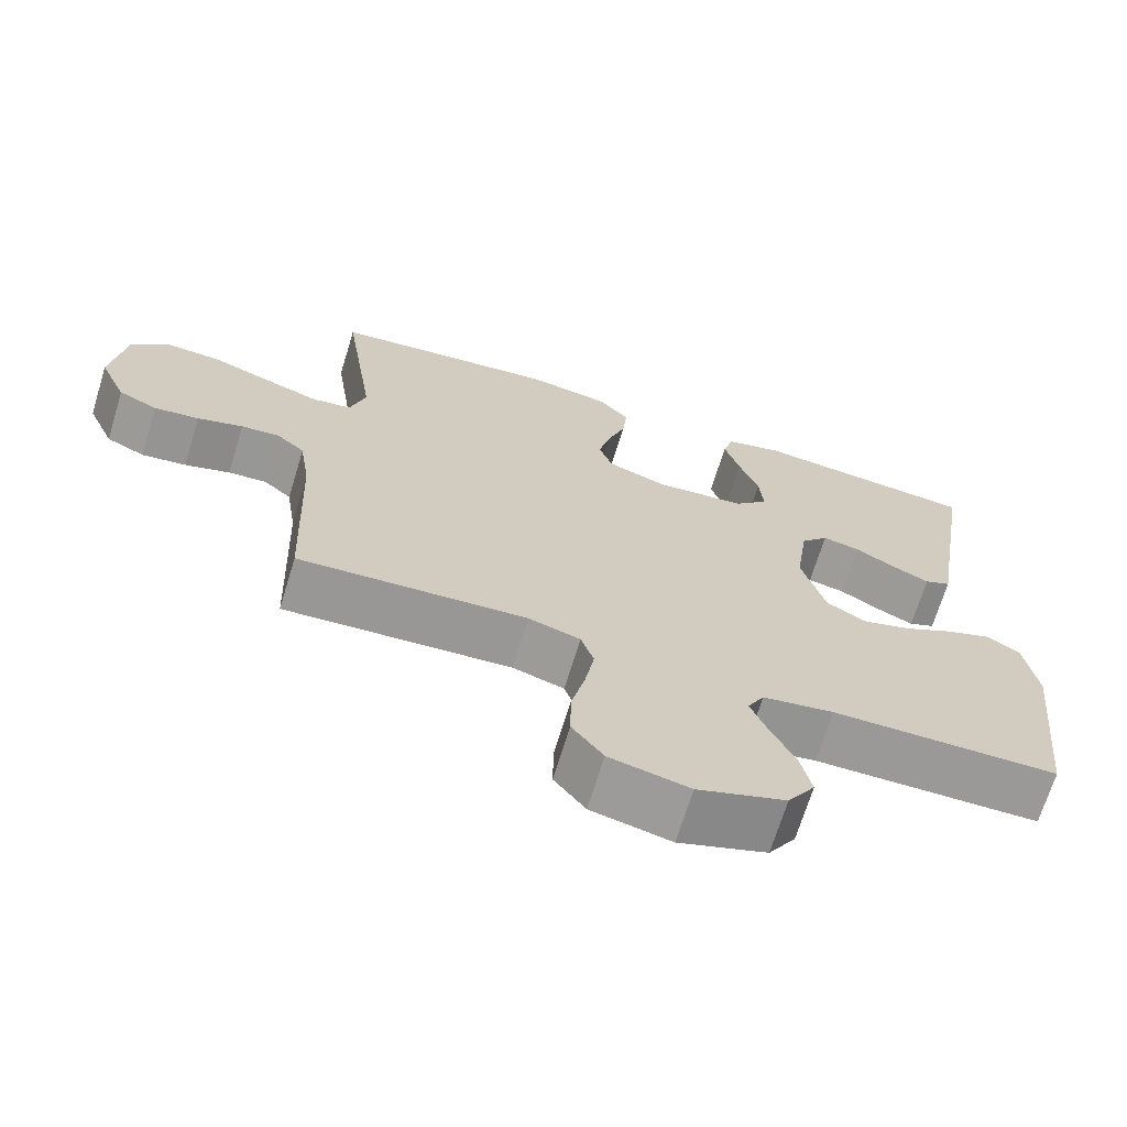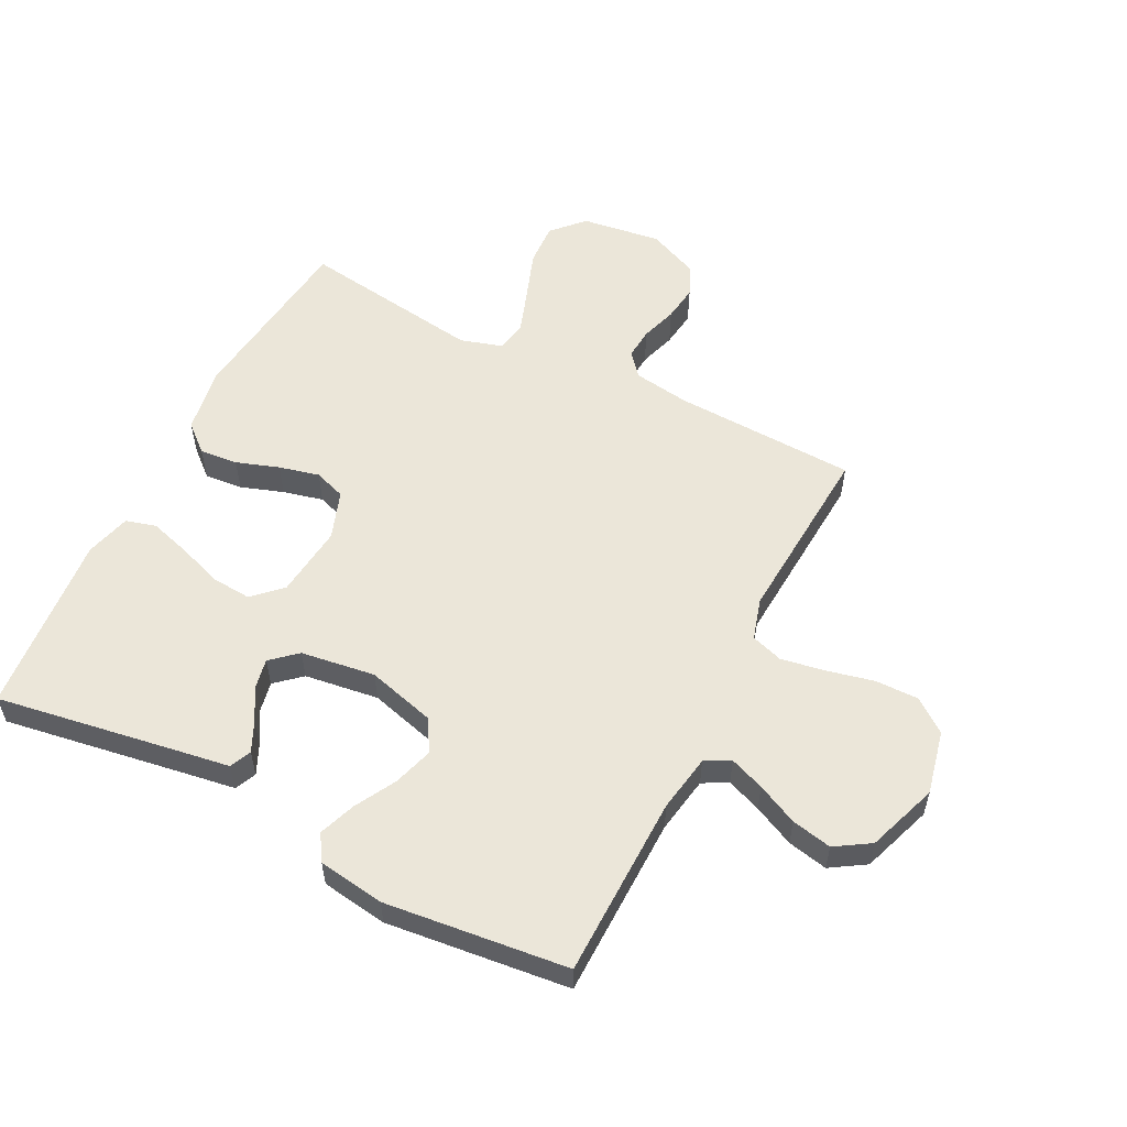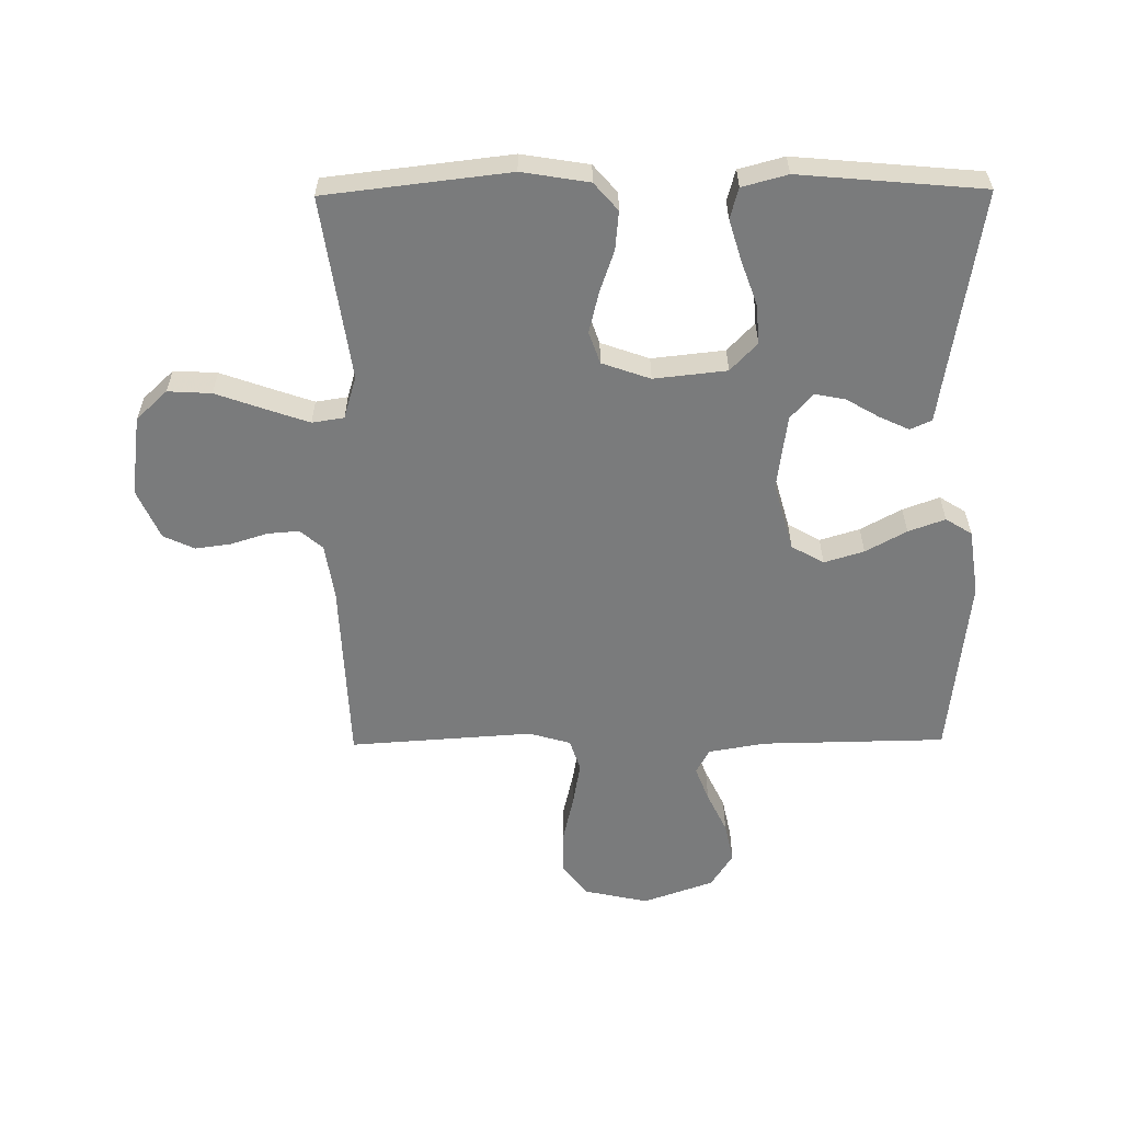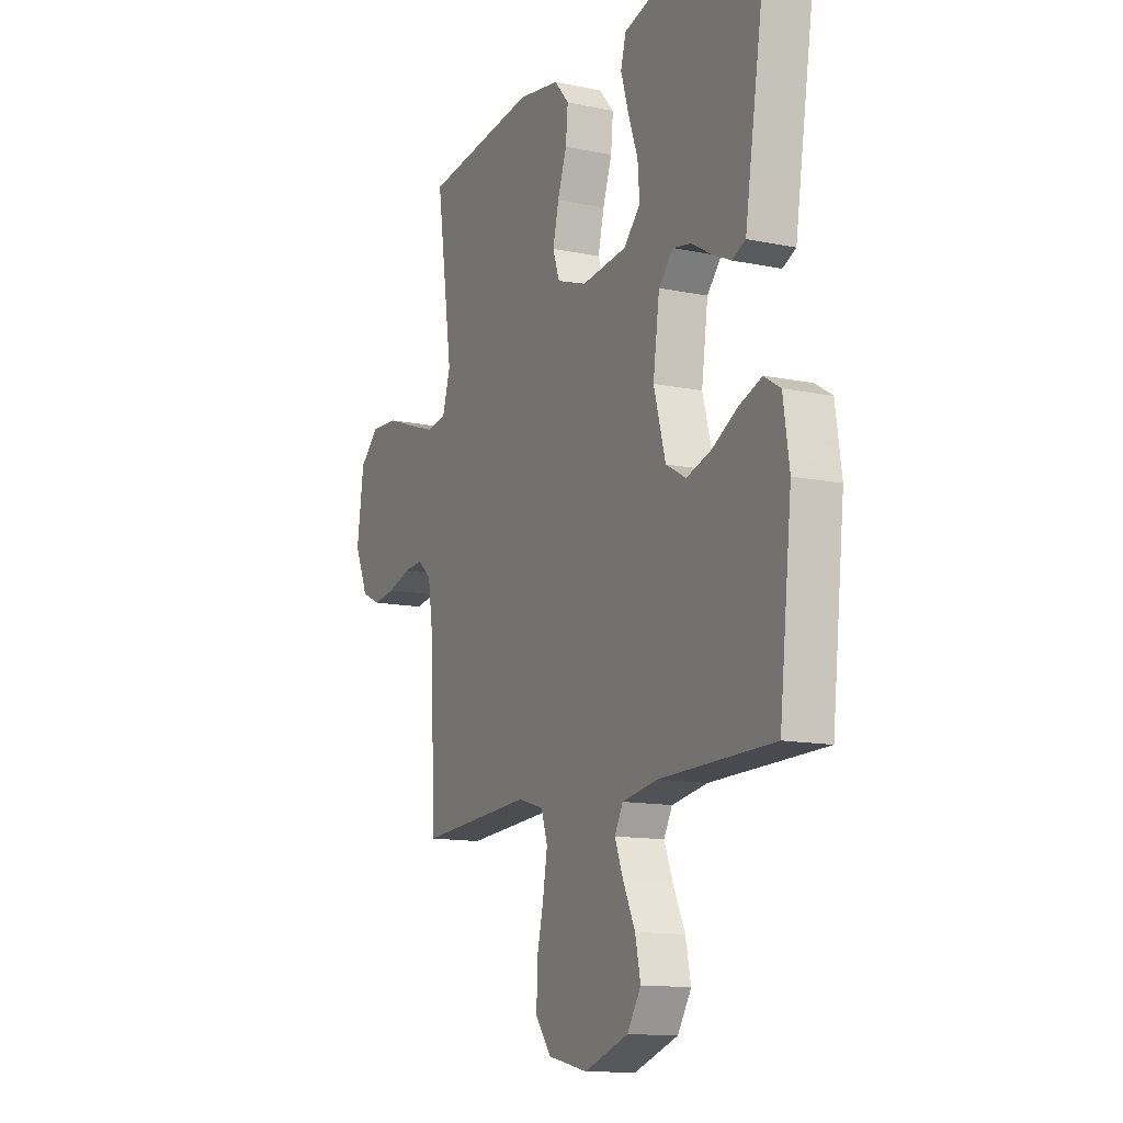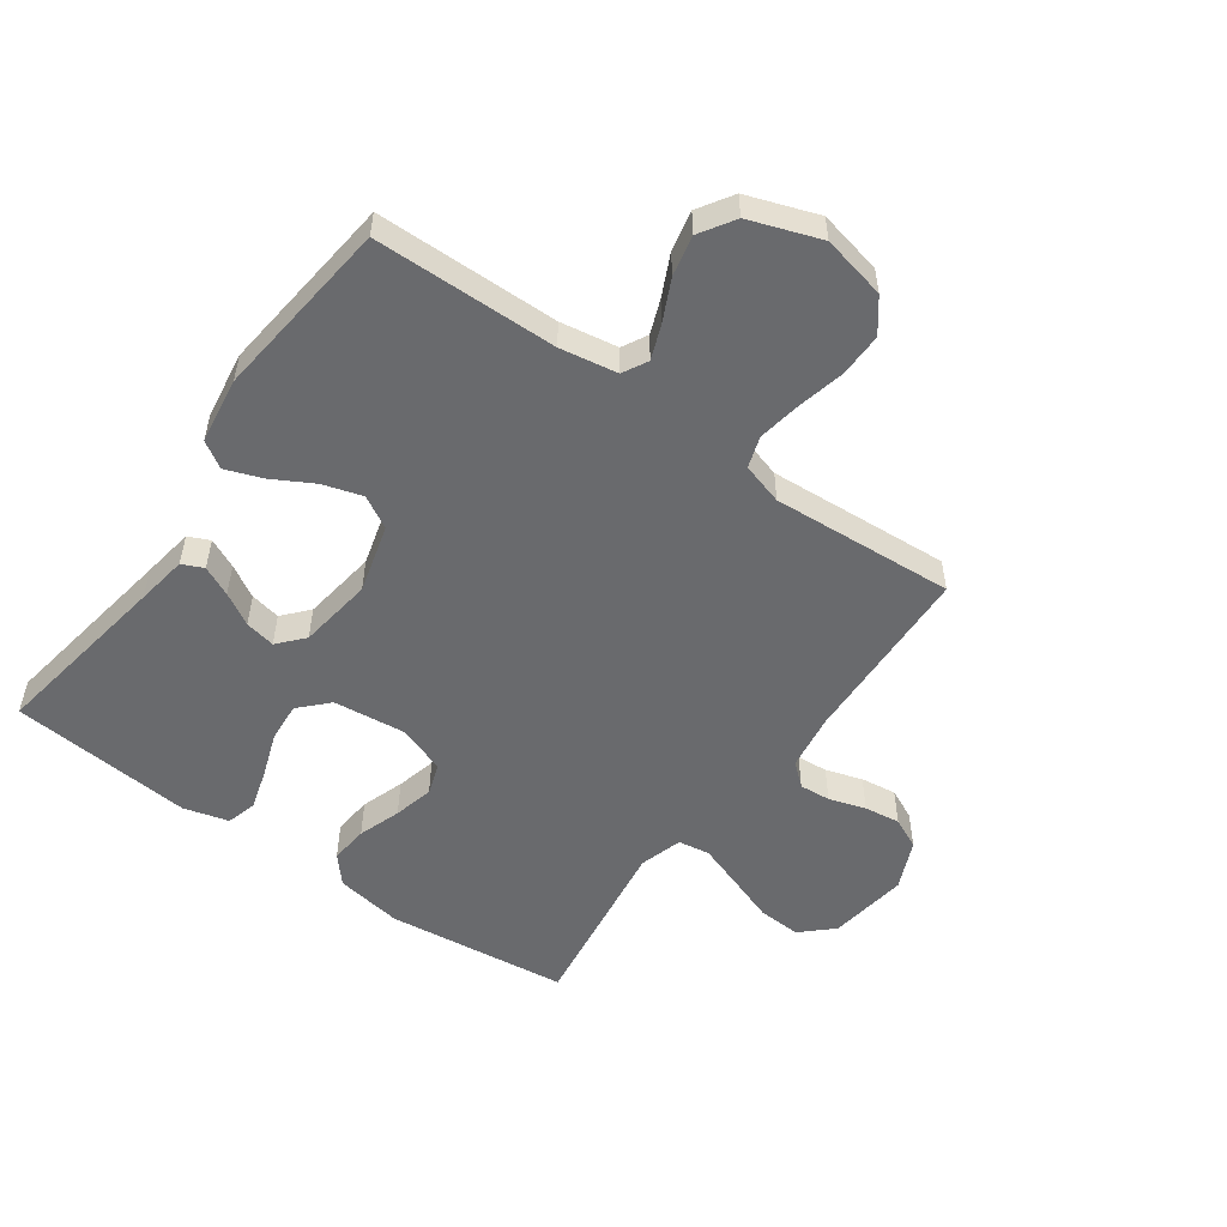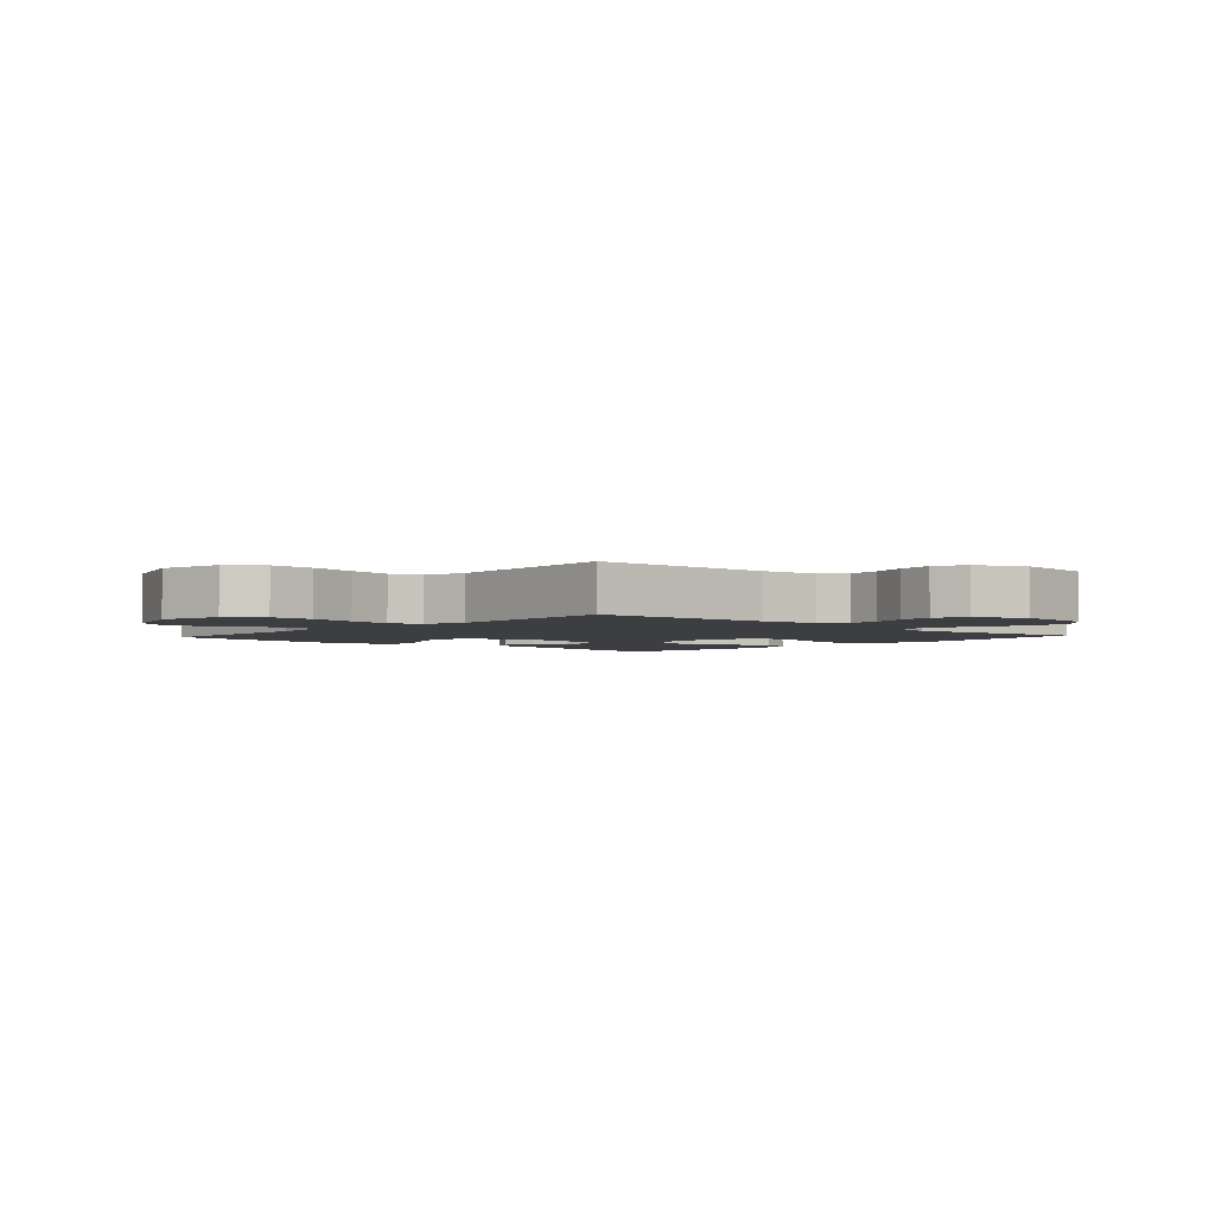
<metadata>
{"format":"obj","ext":"obj","renderer":"f3d","projection":"perspective","resolution":1024,"background":"white","views":[{"elev":-69.1,"azim":-17.0,"up":"+Z"},{"elev":55.9,"azim":116.9,"up":"+Y"},{"elev":-58.3,"azim":0.6,"up":"+Y"},{"elev":-12.8,"azim":64.3,"up":"+Z"},{"elev":-53.0,"azim":144.4,"up":"+Y"},{"elev":-3.0,"azim":-132.3,"up":"+Y"}]}
</metadata>
<code>
v -0.5 0.07 -0.5
v -0.512 0.07 -0.2
v -0.526 0.07 -0.107
v -0.563 0.07 -0.075
v -0.614 0.07 -0.079
v -0.674 0.07 -0.098
v -0.733 0.07 -0.106
v -0.784 0.07 -0.082
v -0.82 0.07 0
v -0.802 0.07 0.131
v -0.751 0.07 0.179
v -0.68 0.07 0.175
v -0.602 0.07 0.147
v -0.53 0.07 0.122
v -0.478 0.07 0.13
v -0.457 0.07 0.2
v -0.5 0.07 0.5
v -0.2 0.07 0.535
v -0.09 0.07 0.517
v -0.051 0.07 0.472
v -0.057 0.07 0.409
v -0.081 0.07 0.339
v -0.097 0.07 0.273
v -0.079 0.07 0.221
v 0 0.07 0.193
v 0.119 0.07 0.206
v 0.163 0.07 0.252
v 0.158 0.07 0.317
v 0.132 0.07 0.39
v 0.112 0.07 0.457
v 0.126 0.07 0.507
v 0.2 0.07 0.527
v 0.5 0.07 0.5
v 0.452 0.07 0.2
v 0.439 0.07 0.116
v 0.404 0.07 0.1
v 0.355 0.07 0.123
v 0.302 0.07 0.154
v 0.252 0.07 0.164
v 0.215 0.07 0.122
v 0.198 0.07 0
v 0.229 0.07 -0.113
v 0.282 0.07 -0.143
v 0.347 0.07 -0.123
v 0.414 0.07 -0.086
v 0.474 0.07 -0.064
v 0.517 0.07 -0.091
v 0.533 0.07 -0.2
v 0.5 0.07 -0.5
v 0.2 0.07 -0.505
v 0.106 0.07 -0.521
v 0.084 0.07 -0.562
v 0.106 0.07 -0.619
v 0.138 0.07 -0.686
v 0.152 0.07 -0.752
v 0.116 0.07 -0.809
v 0 0.07 -0.85
v -0.105 0.07 -0.827
v -0.146 0.07 -0.773
v -0.145 0.07 -0.701
v -0.127 0.07 -0.623
v -0.115 0.07 -0.552
v -0.132 0.07 -0.5
v -0.2 0.07 -0.48
v -0.5 0 -0.5
v -0.512 0 -0.2
v -0.526 0 -0.107
v -0.563 0 -0.075
v -0.614 0 -0.079
v -0.674 0 -0.098
v -0.733 0 -0.106
v -0.784 0 -0.082
v -0.82 0 0
v -0.802 0 0.131
v -0.751 0 0.179
v -0.68 0 0.175
v -0.602 0 0.147
v -0.53 0 0.122
v -0.478 0 0.13
v -0.457 0 0.2
v -0.5 0 0.5
v -0.2 0 0.535
v -0.09 0 0.517
v -0.051 0 0.472
v -0.057 0 0.409
v -0.081 0 0.339
v -0.097 0 0.273
v -0.079 0 0.221
v 0 0 0.193
v 0.119 0 0.206
v 0.163 0 0.252
v 0.158 0 0.317
v 0.132 0 0.39
v 0.112 0 0.457
v 0.126 0 0.507
v 0.2 0 0.527
v 0.5 0 0.5
v 0.452 0 0.2
v 0.439 0 0.116
v 0.404 0 0.1
v 0.355 0 0.123
v 0.302 0 0.154
v 0.252 0 0.164
v 0.215 0 0.122
v 0.198 0 0
v 0.229 0 -0.113
v 0.282 0 -0.143
v 0.347 0 -0.123
v 0.414 0 -0.086
v 0.474 0 -0.064
v 0.517 0 -0.091
v 0.533 0 -0.2
v 0.5 0 -0.5
v 0.2 0 -0.505
v 0.106 0 -0.521
v 0.084 0 -0.562
v 0.106 0 -0.619
v 0.138 0 -0.686
v 0.152 0 -0.752
v 0.116 0 -0.809
v 0 0 -0.85
v -0.105 0 -0.827
v -0.146 0 -0.773
v -0.145 0 -0.701
v -0.127 0 -0.623
v -0.115 0 -0.552
v -0.132 0 -0.5
v -0.2 0 -0.48
f 58 59 60 61
f 58 61 62
f 57 58 62
f 56 57 62 63
f 53 54 55 56
f 52 53 56 63
f 47 48 49 50
f 47 50 51
f 44 45 46 47
f 43 44 47 51
f 42 43 51 52
f 35 36 37 38
f 34 35 38
f 34 38 39
f 33 34 39
f 32 33 39 40
f 28 29 30 31
f 28 31 32 40
f 19 20 21 22
f 19 22 23
f 16 17 18 19
f 15 16 19 23
f 10 11 12 13
f 10 13 14
f 9 10 14
f 8 9 14 15
f 5 6 7 8
f 4 5 8 15
f 64 1 2
f 64 2 3
f 63 64 3
f 41 42 52 63
f 41 63 3
f 27 28 40 41
f 26 27 41
f 25 26 41 3
f 24 25 3 4
f 4 15 23 24
f 125 124 123 122
f 126 125 122
f 126 122 121
f 127 126 121 120
f 120 119 118 117
f 127 120 117 116
f 114 113 112 111
f 115 114 111
f 111 110 109 108
f 115 111 108 107
f 116 115 107 106
f 102 101 100 99
f 102 99 98
f 103 102 98
f 103 98 97
f 104 103 97 96
f 95 94 93 92
f 104 96 95 92
f 86 85 84 83
f 87 86 83
f 83 82 81 80
f 87 83 80 79
f 77 76 75 74
f 78 77 74
f 78 74 73
f 79 78 73 72
f 72 71 70 69
f 79 72 69 68
f 66 65 128
f 67 66 128
f 67 128 127
f 127 116 106 105
f 67 127 105
f 105 104 92 91
f 105 91 90
f 67 105 90 89
f 68 67 89 88
f 88 87 79 68
f 1 65 66 2
f 2 66 67 3
f 3 67 68 4
f 4 68 69 5
f 5 69 70 6
f 6 70 71 7
f 7 71 72 8
f 8 72 73 9
f 9 73 74 10
f 10 74 75 11
f 11 75 76 12
f 12 76 77 13
f 13 77 78 14
f 14 78 79 15
f 15 79 80 16
f 16 80 81 17
f 17 81 82 18
f 18 82 83 19
f 19 83 84 20
f 20 84 85 21
f 21 85 86 22
f 22 86 87 23
f 23 87 88 24
f 24 88 89 25
f 25 89 90 26
f 26 90 91 27
f 27 91 92 28
f 28 92 93 29
f 29 93 94 30
f 30 94 95 31
f 31 95 96 32
f 32 96 97 33
f 33 97 98 34
f 34 98 99 35
f 35 99 100 36
f 36 100 101 37
f 37 101 102 38
f 38 102 103 39
f 39 103 104 40
f 40 104 105 41
f 41 105 106 42
f 42 106 107 43
f 43 107 108 44
f 44 108 109 45
f 45 109 110 46
f 46 110 111 47
f 47 111 112 48
f 48 112 113 49
f 49 113 114 50
f 50 114 115 51
f 51 115 116 52
f 52 116 117 53
f 53 117 118 54
f 54 118 119 55
f 55 119 120 56
f 56 120 121 57
f 57 121 122 58
f 58 122 123 59
f 59 123 124 60
f 60 124 125 61
f 61 125 126 62
f 62 126 127 63
f 63 127 128 64
f 64 128 65 1

</code>
